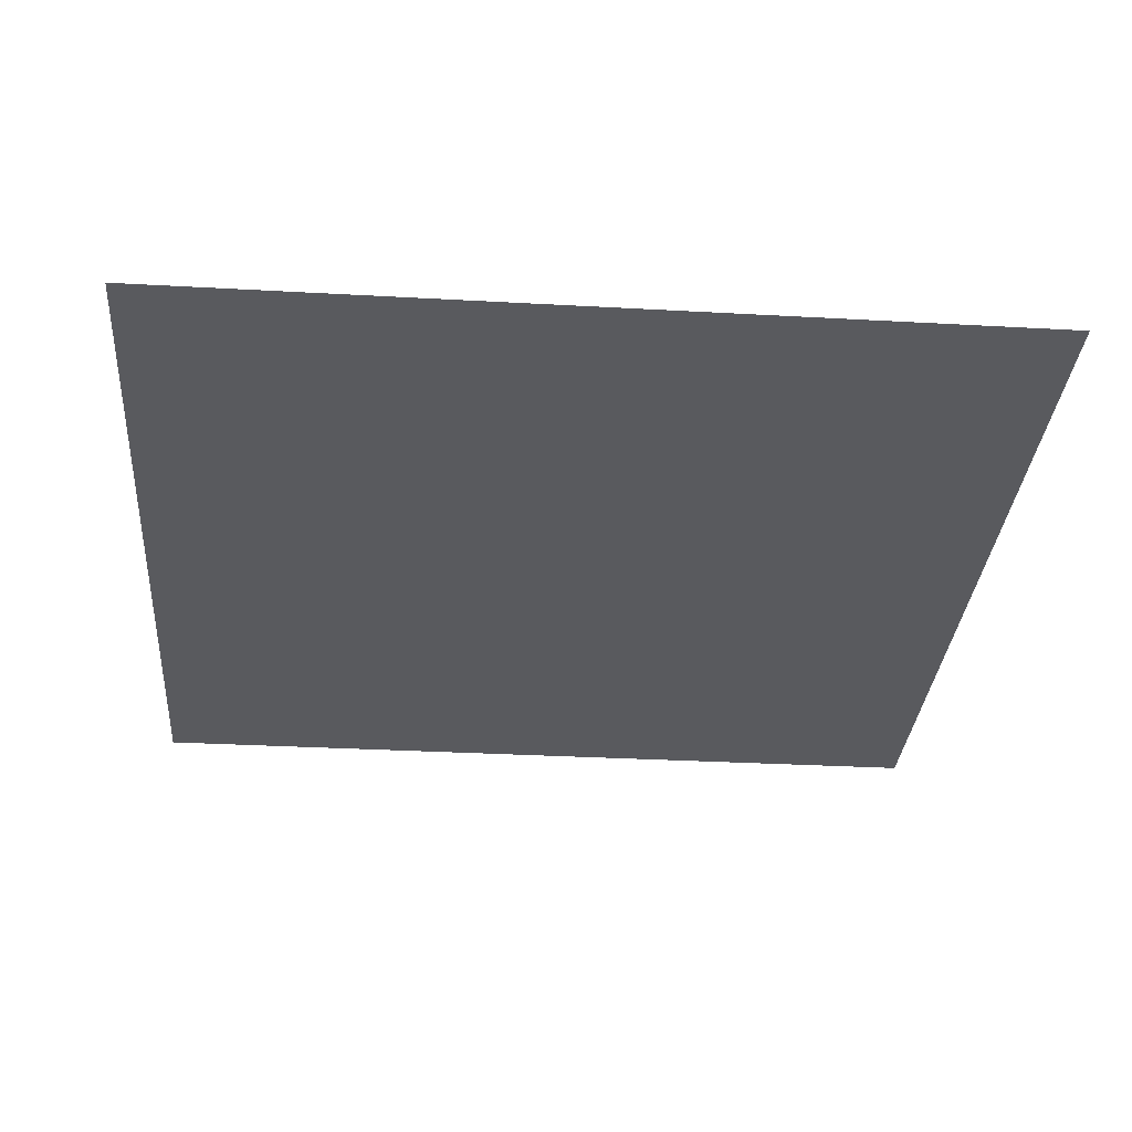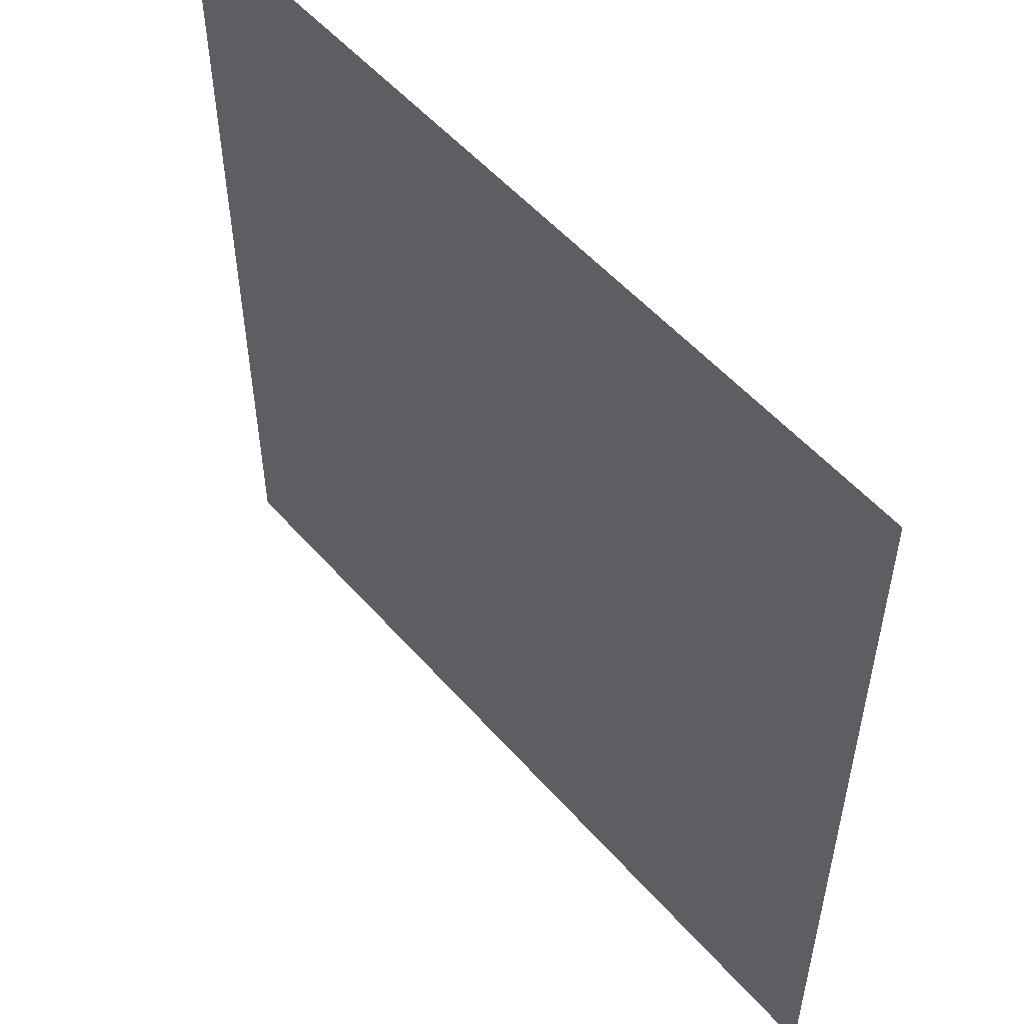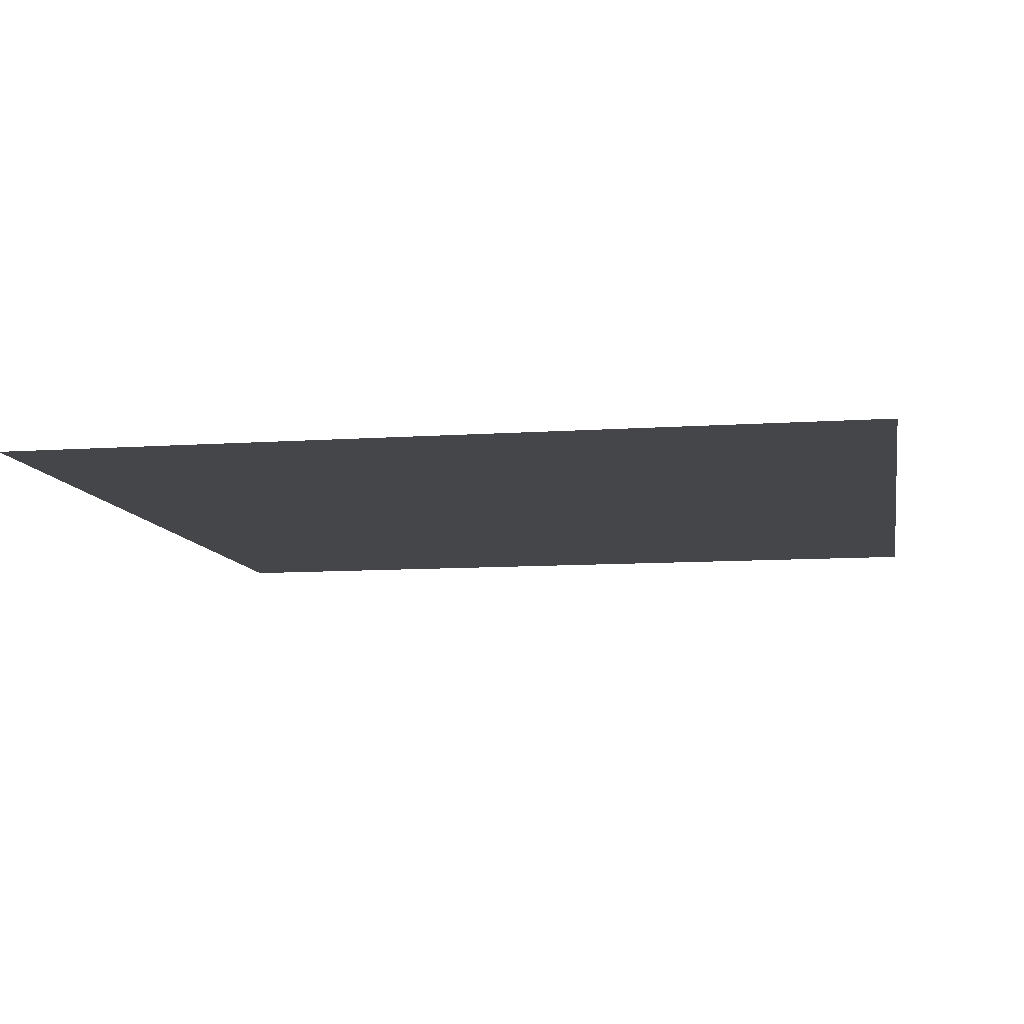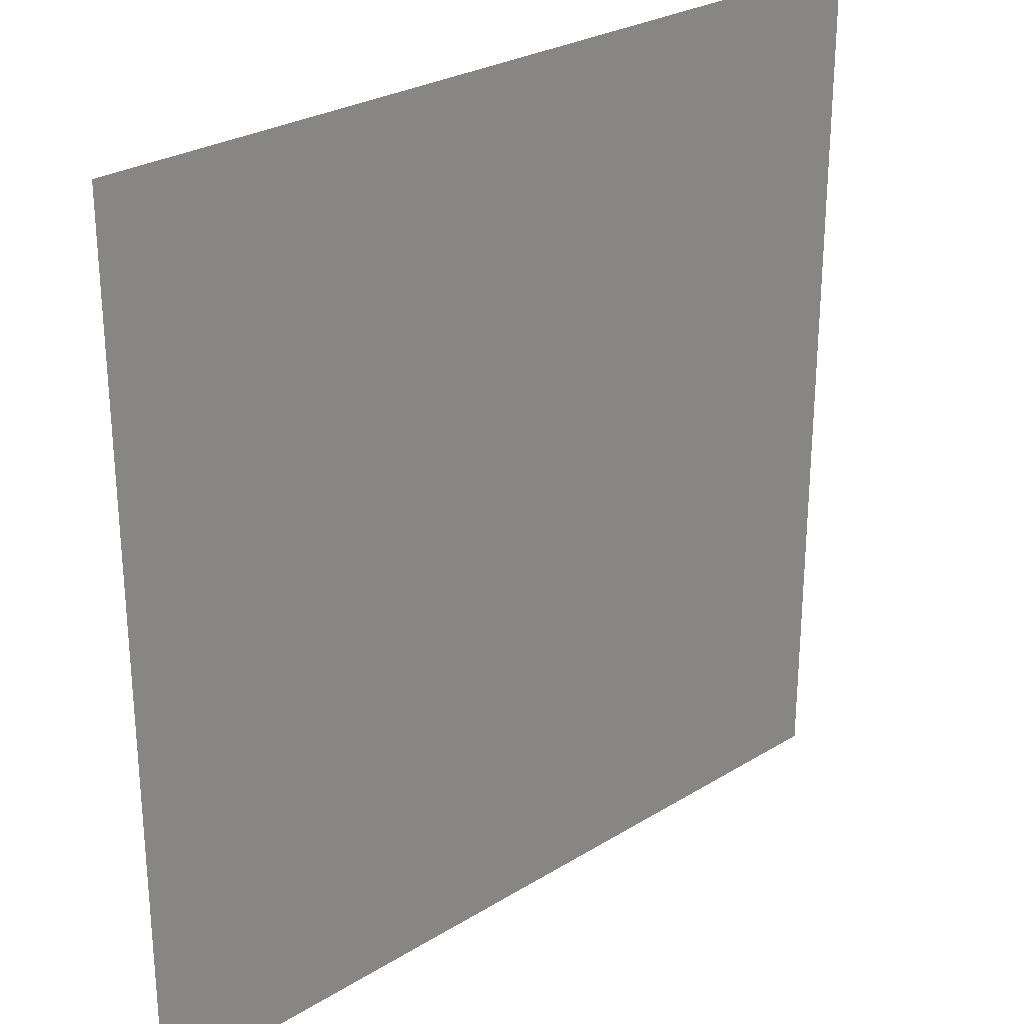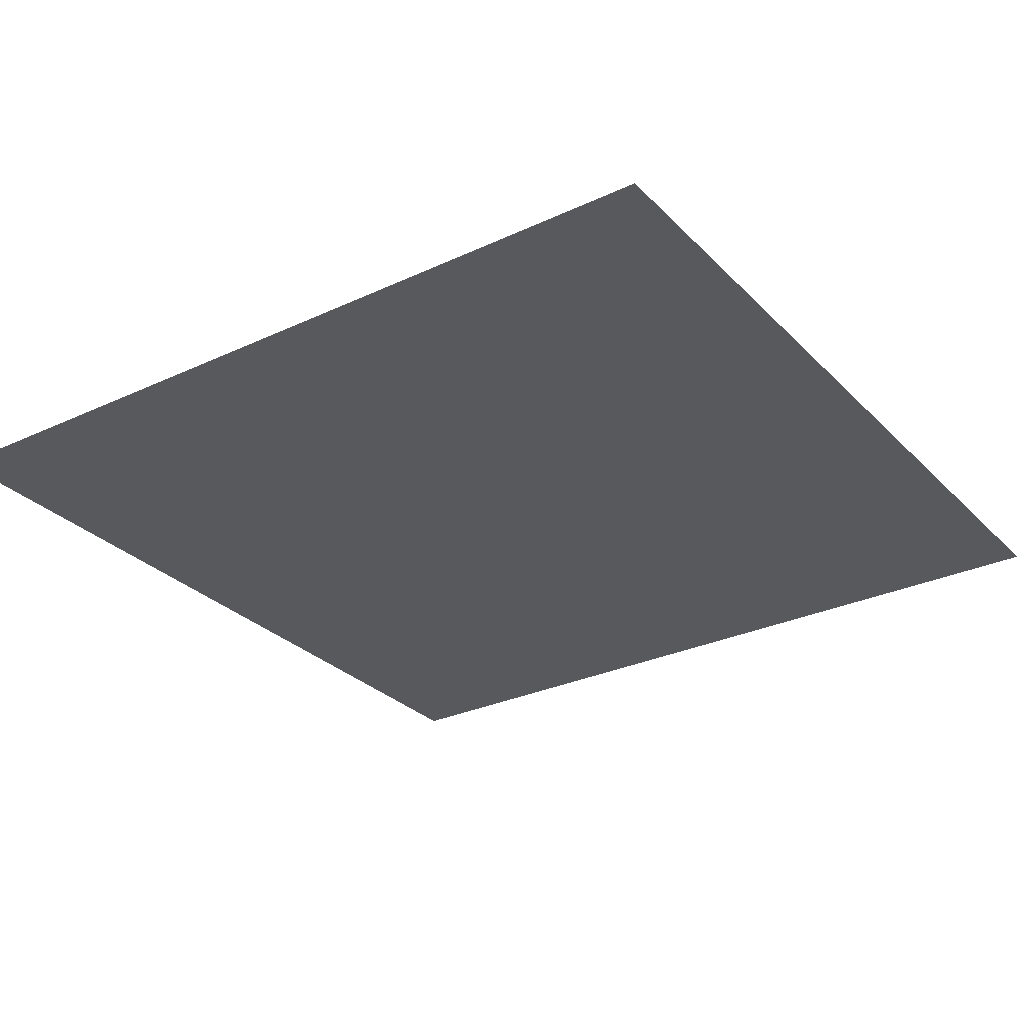
<metadata>
{"format":"obj","ext":"obj","renderer":"f3d","projection":"perspective","resolution":1024,"background":"white","views":[{"elev":-31.7,"azim":-4.5,"up":"+Z"},{"elev":53.8,"azim":-130.2,"up":"+Y"},{"elev":-9.7,"azim":10.2,"up":"+Z"},{"elev":27.2,"azim":136.5,"up":"+Y"},{"elev":-29.1,"azim":124.7,"up":"+Z"}]}
</metadata>
<code>
g GeneratedMesh_64x64_32
v 0.8333 -0.8333 0
v 0.8333 0.8333 0
v -0.8333 0.8333 0
v -0.8333 -0.8333 0
g GeneratedMesh_64x64_32_0
f 3 2 1
f 1 4 3

</code>
